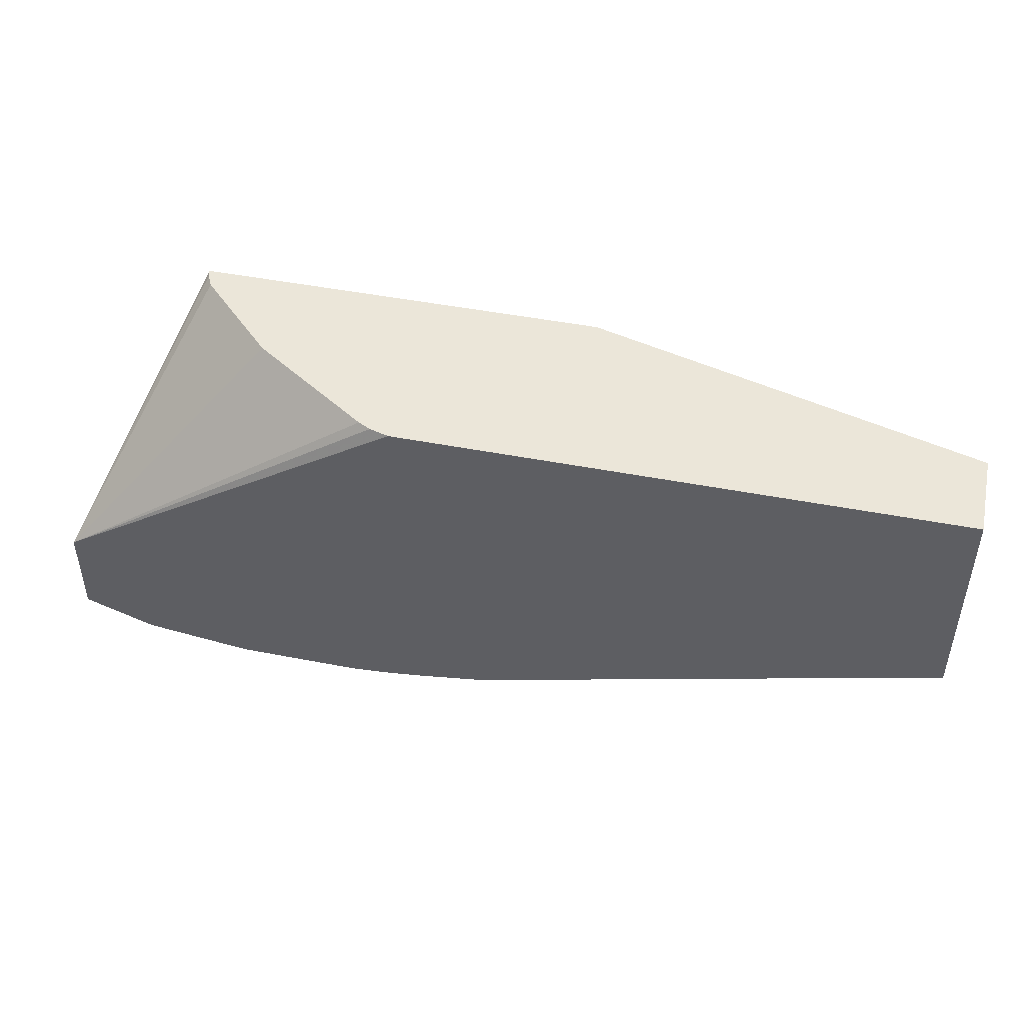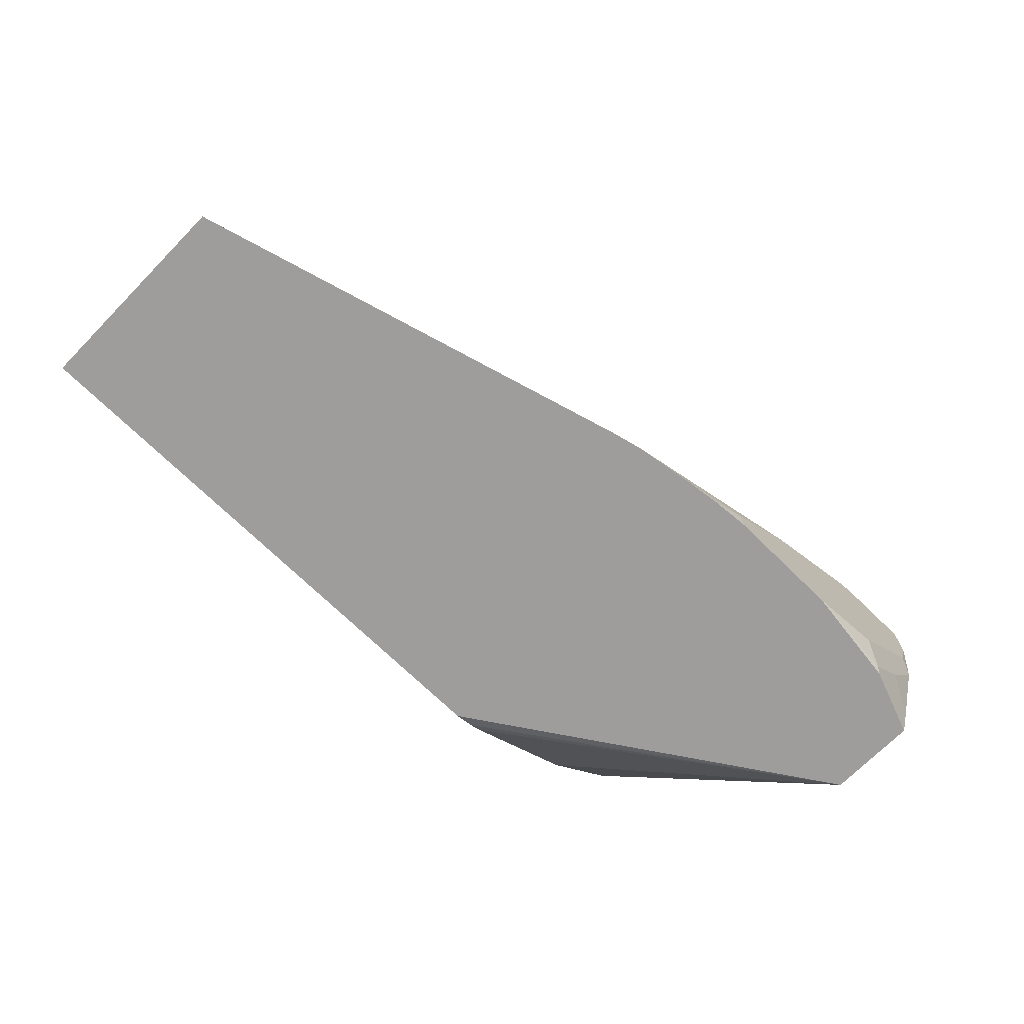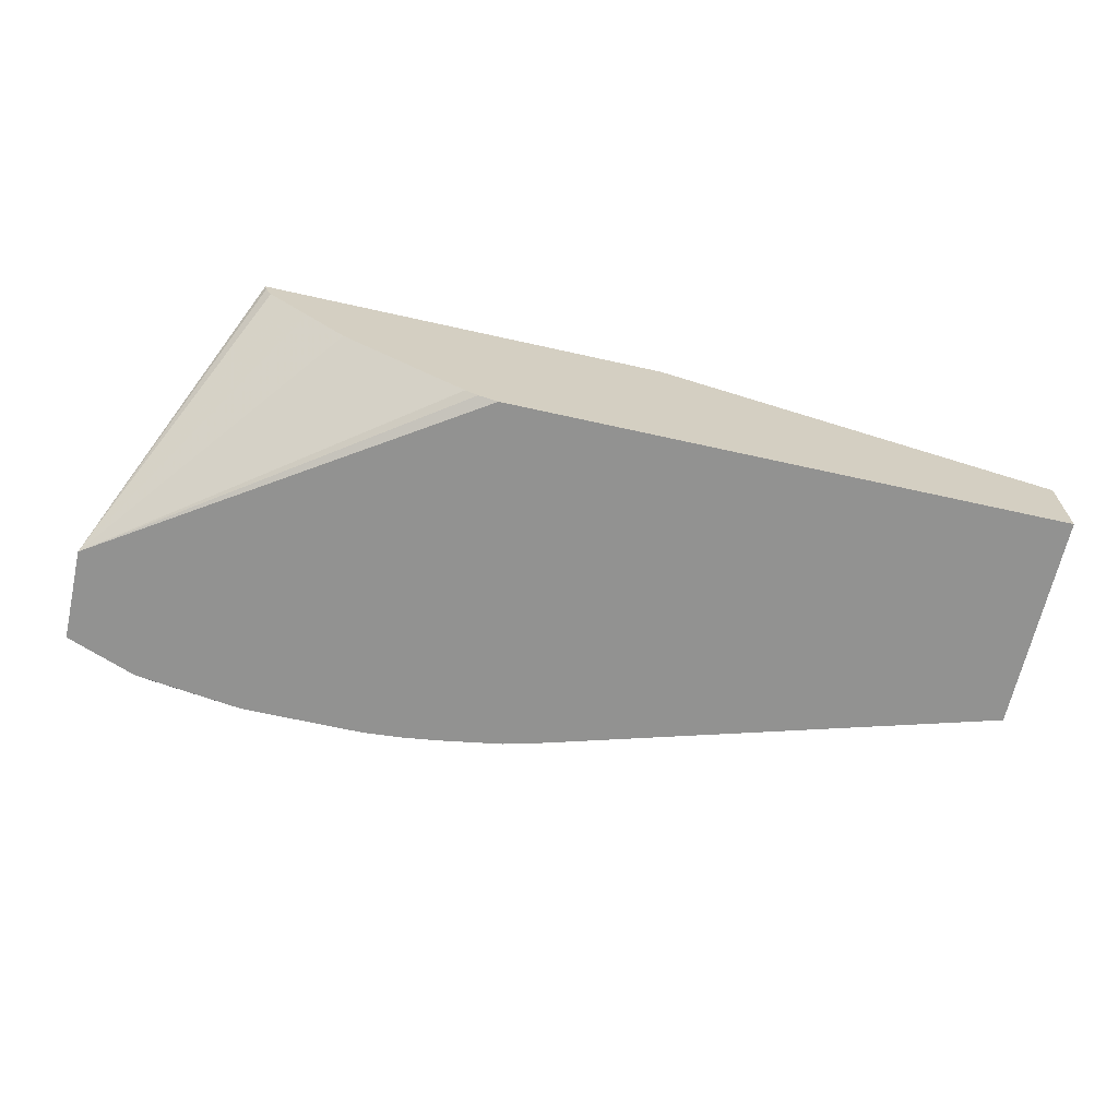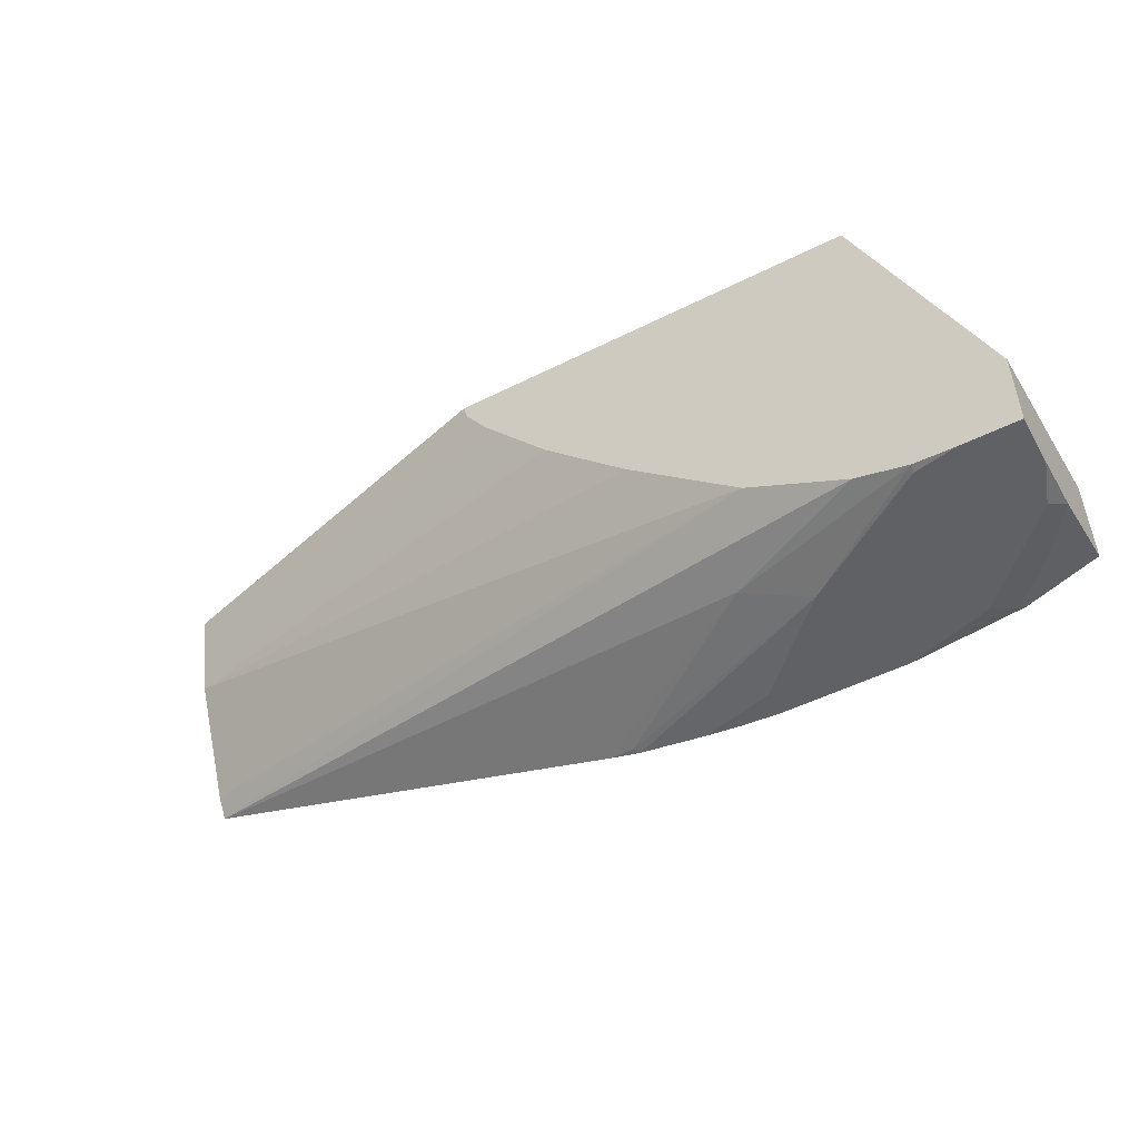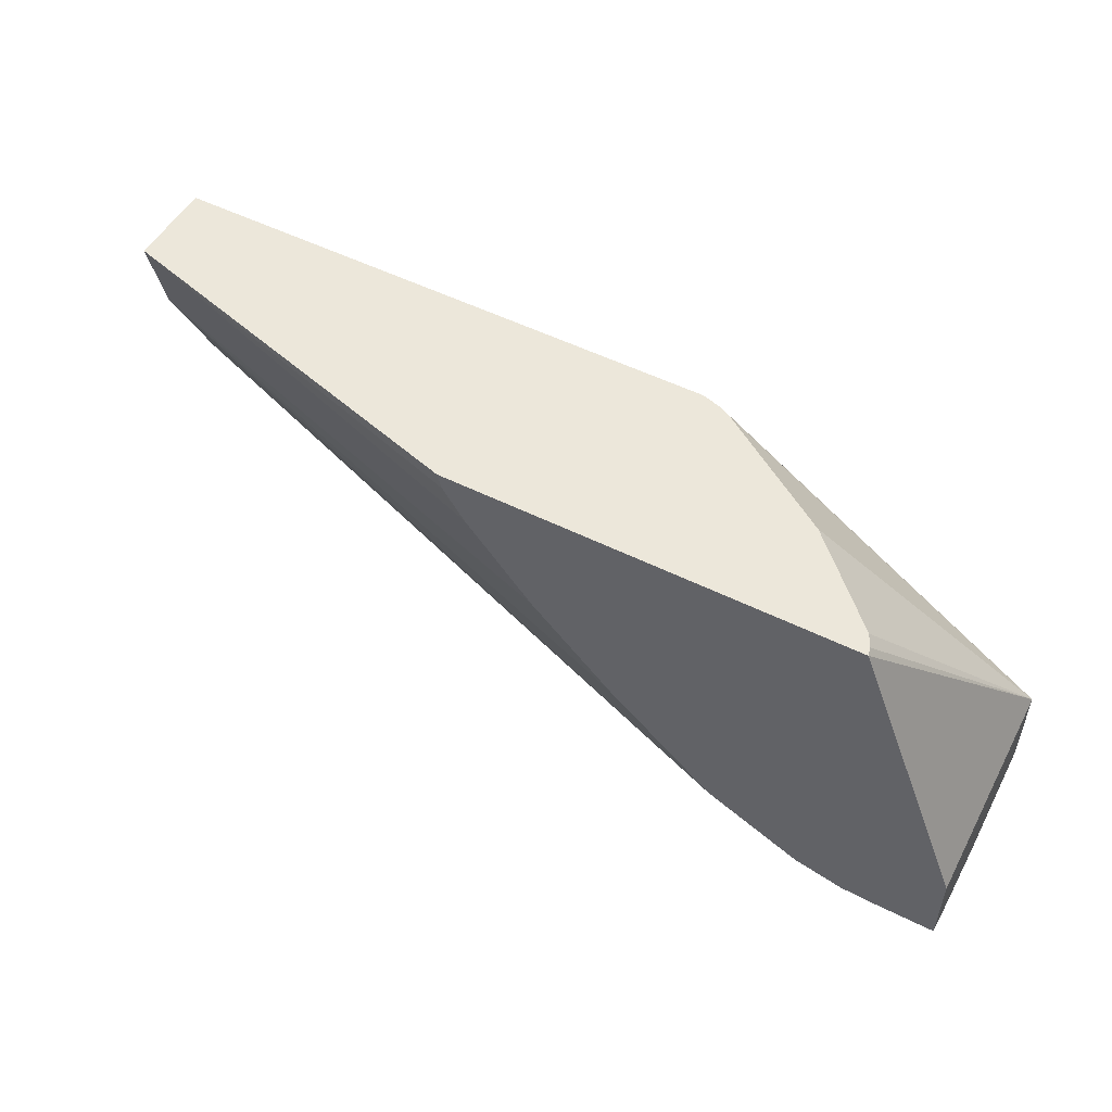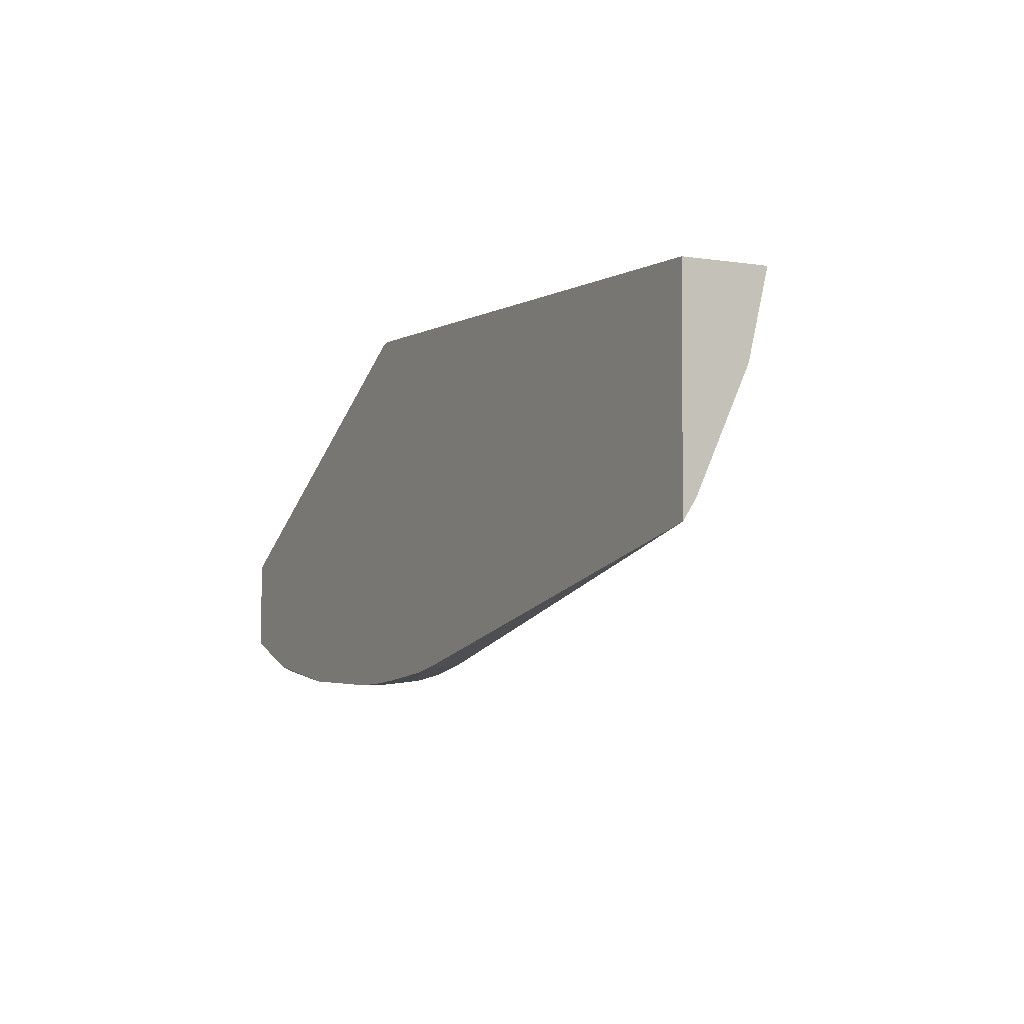
<metadata>
{"format":"obj","ext":"obj","renderer":"f3d","projection":"perspective","resolution":1024,"background":"white","views":[{"elev":46.8,"azim":-167.5,"up":"+Y"},{"elev":-70.6,"azim":-44.5,"up":"+Z"},{"elev":-66.2,"azim":167.3,"up":"+Z"},{"elev":-50.1,"azim":28.9,"up":"+Y"},{"elev":51.6,"azim":28.5,"up":"+Y"},{"elev":-3.0,"azim":-119.2,"up":"+Y"}]}
</metadata>
<code>
v 0.3031 -0.4244 -0.6669
v 0.2844 -0.4229 -0.6795
v 0.3031 -0.4244 -0.6795
v 0.3435 -0.4244 -0.6265
v 0.2665 -0.4206 -0.6795
v 0.3638 -0.4244 -0.6795
v 0.4041 -0.4244 -0.5861
v 0.4049 -0.4237 -0.5824
v 0.3132 -0.4143 -0.6164
v 0.2324 -0.4143 -0.677
v 0.2349 -0.4155 -0.6795
v 0.4168 -0.4174 -0.6795
v 0.4143 -0.4193 -0.677
v 0.4041 -0.4244 -0.6669
v 0.4244 -0.4244 -0.5824
v 0.3803 -0.4175 -0.5824
v -0.0013 -0.3486 -0.6795
v 0.2198 -0.4118 -0.6795
v 0.2319 -0.4148 -0.6795
v 0.4515 -0.4044 -0.6795
v 0.4515 -0.4066 -0.6738
v 0.4345 -0.4193 -0.6568
v 0.4446 -0.4244 -0.6265
v 0.4515 -0.4244 -0.5824
v 0.3738 -0.4143 -0.5824
v -0.0013 -0.339 -0.6731
v -0.0013 -0.242 -0.6795
v 0.3334 -0.3941 -0.5824
v 0.4515 -0.3584 -0.6795
v 0.4515 -0.4091 -0.6669
v 0.4515 -0.4209 -0.6334
v 0.4515 -0.4244 -0.6063
v 0.4515 -0.384 -0.5824
v -0.0013 -0.2829 -0.6467
v -0.0013 -0.242 -0.6368
v 0.2738 -0.242 -0.6795
v 0.2801 -0.3472 -0.5824
v 0.2834 -0.242 -0.6768
v 0.2896 -0.242 -0.6736
v 0.3503 -0.242 -0.6332
v 0.3705 -0.242 -0.613
v 0.3907 -0.242 -0.5928
v 0.3938 -0.242 -0.5866
v 0.3948 -0.242 -0.5824
v 0.2591 -0.3262 -0.5824
v 0.2396 -0.3068 -0.5824
v 0.2389 -0.306 -0.5824
v 0.2057 -0.2664 -0.5824
v 0.2793 -0.3464 -0.5824
v 0.1985 -0.2555 -0.5824
v 0.1948 -0.2499 -0.5824
v 0.1928 -0.242 -0.5824
f 20 24 32
f 20 32 31
f 20 31 30
f 20 30 21
f 22 30 31
f 22 31 23
f 23 31 32
f 26 28 34
f 27 35 52
f 21 30 22
f 20 33 24
f 17 26 34
f 17 28 26
f 17 25 28
f 17 35 27
f 17 34 35
f 16 25 17
f 13 23 14
f 13 22 23
f 12 22 13
f 12 21 22
f 27 52 44
f 20 29 33
f 27 44 43
f 29 36 38
f 27 42 41
f 12 20 21
f 35 51 52
f 35 50 51
f 35 48 50
f 34 49 45
f 34 37 49
f 34 48 35
f 34 47 48
f 34 46 47
f 34 45 46
f 27 43 42
f 29 44 33
f 29 42 43
f 29 41 42
f 29 40 41
f 29 39 40
f 29 38 39
f 28 37 34
f 27 38 36
f 27 39 38
f 27 40 39
f 27 41 40
f 29 43 44
f 10 19 11
f 2 19 18
f 9 18 10
f 2 6 3
f 2 12 6
f 2 20 12
f 2 29 20
f 2 36 29
f 2 27 36
f 2 17 27
f 2 18 17
f 10 18 19
f 2 11 19
f 2 5 11
f 1 5 2
f 1 4 5
f 1 7 4
f 1 24 15
f 1 32 24
f 1 23 32
f 1 14 23
f 1 6 14
f 1 3 6
f 1 2 3
f 4 7 8
f 4 8 9
f 1 15 7
f 4 10 11
f 4 9 10
f 9 17 18
f 9 16 17
f 8 16 9
f 8 25 16
f 8 37 28
f 8 49 37
f 8 45 49
f 8 46 45
f 8 47 46
f 8 48 47
f 8 28 25
f 8 51 50
f 8 50 48
f 6 12 13
f 6 13 14
f 4 11 5
f 8 15 24
f 7 15 8
f 8 24 33
f 8 33 44
f 8 44 52
f 8 52 51

</code>
